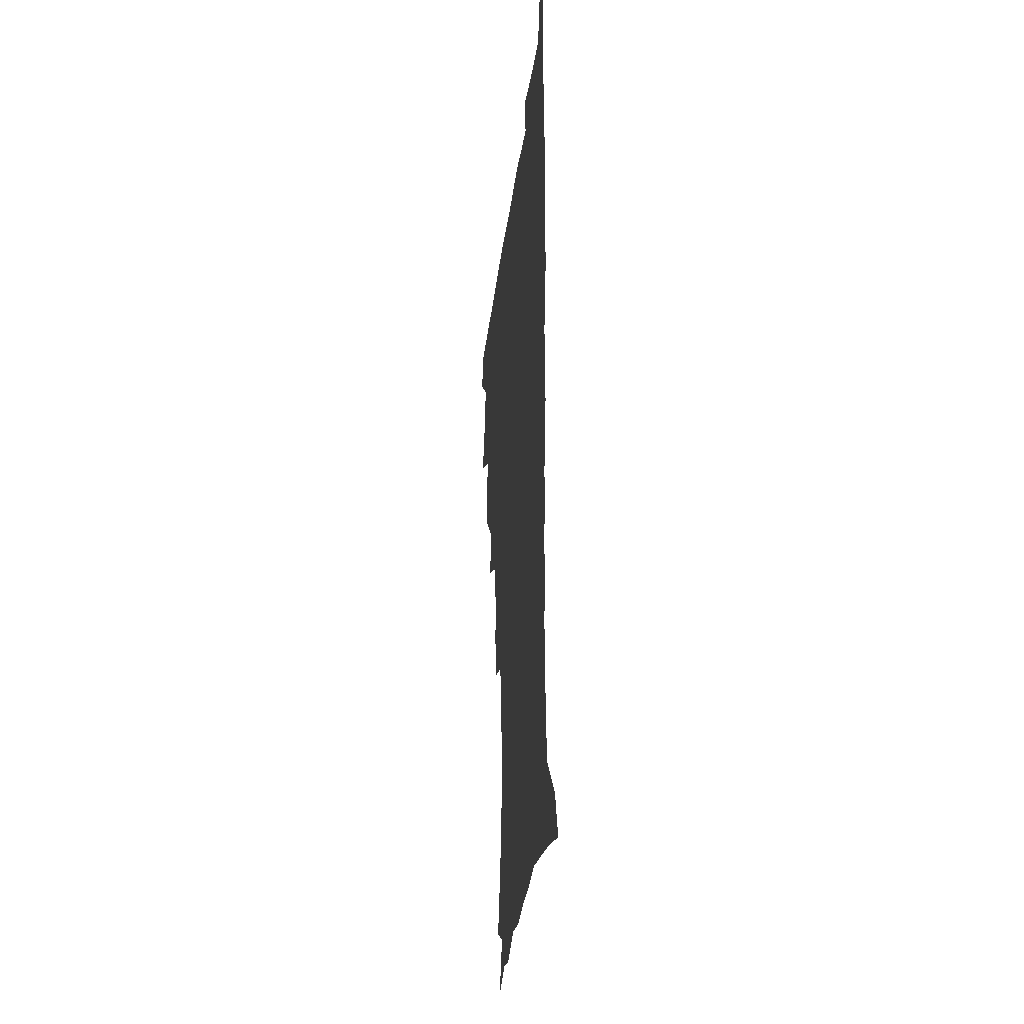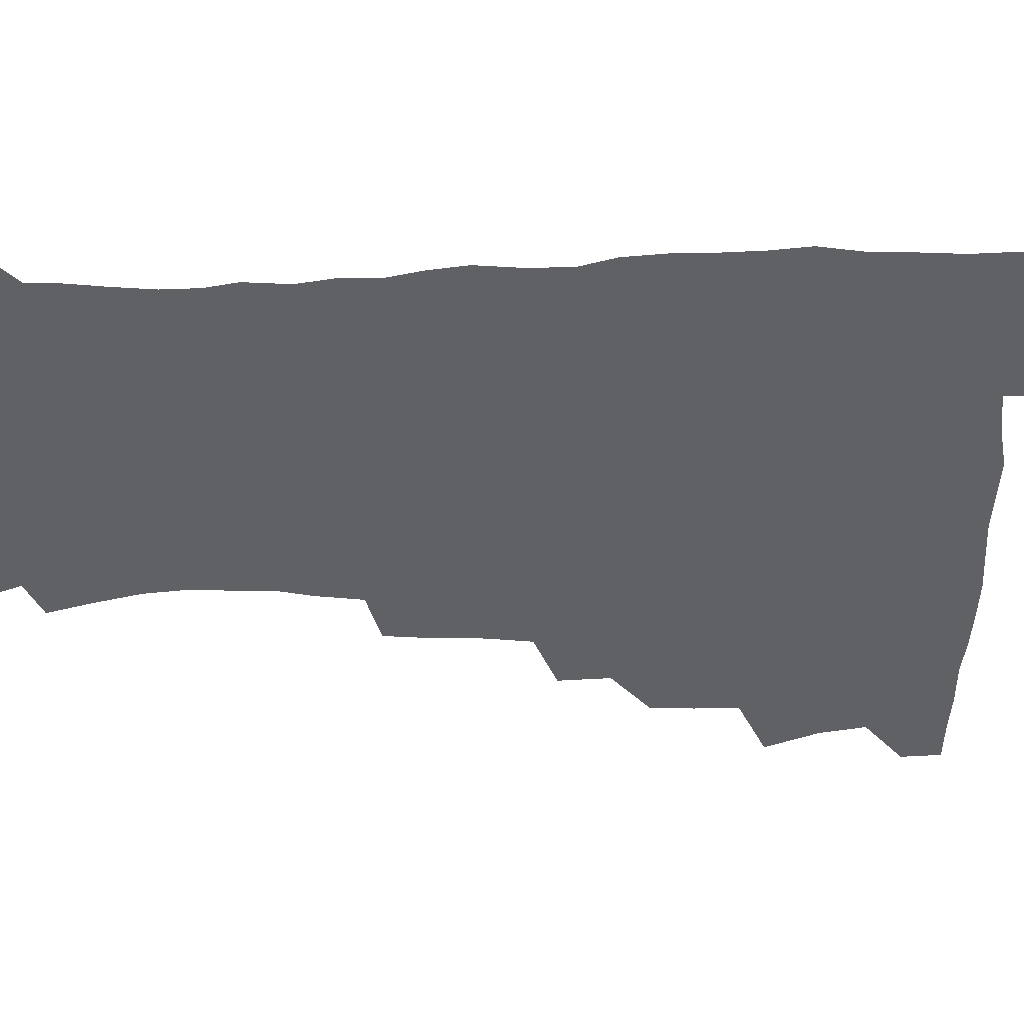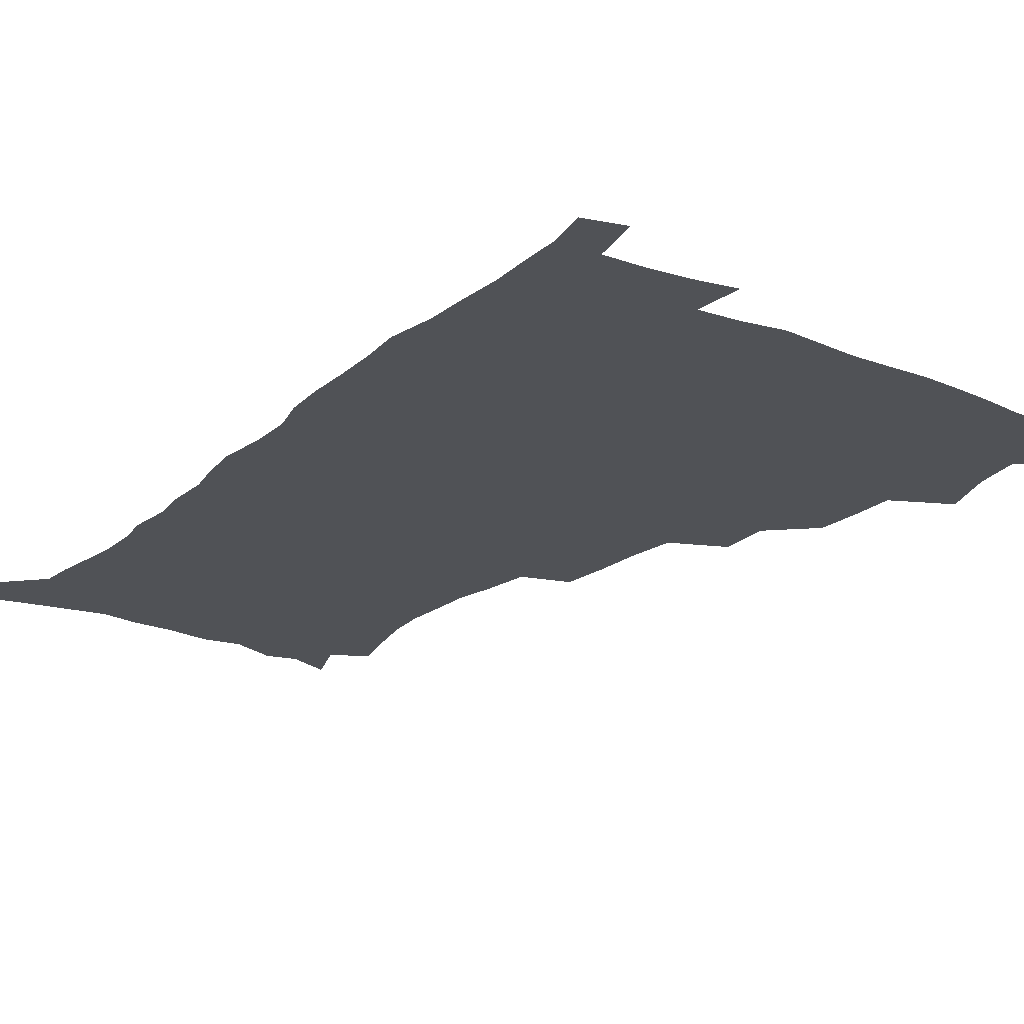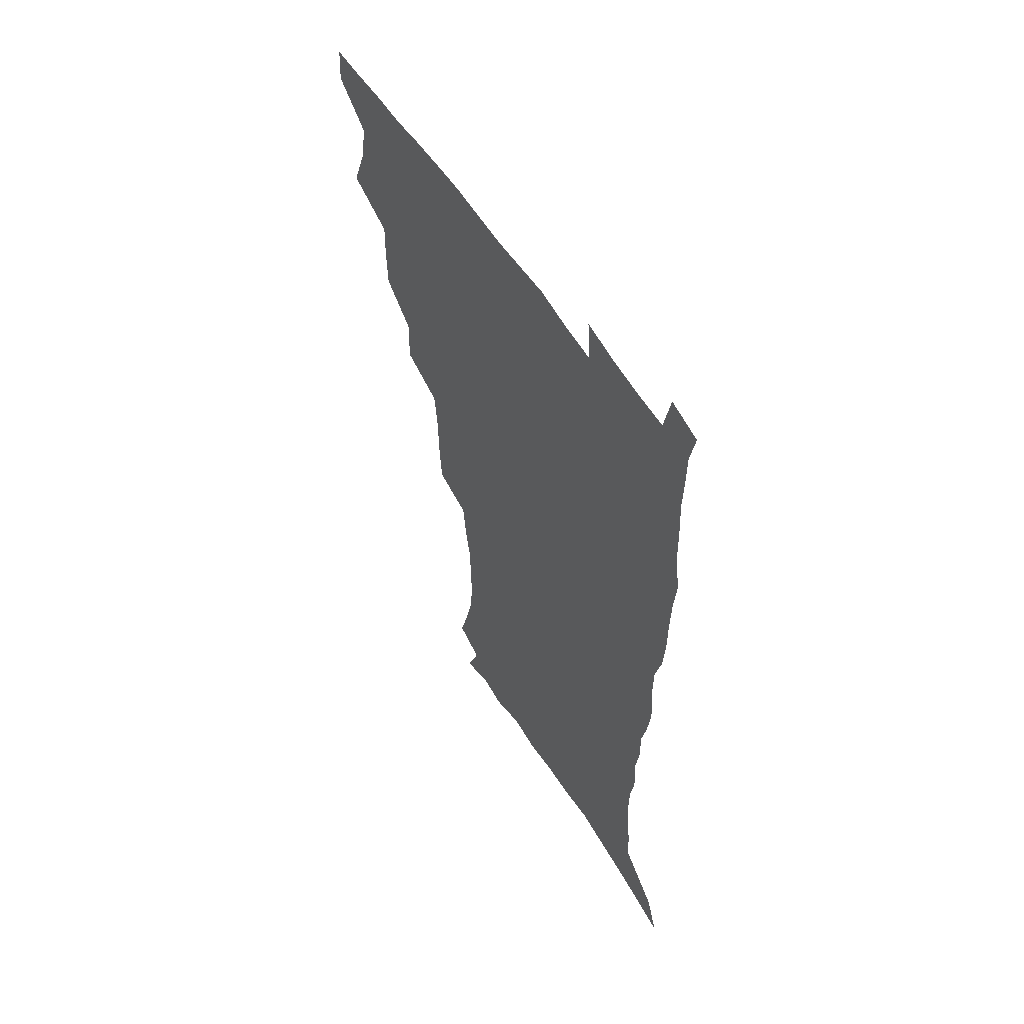
<metadata>
{"format":"obj","ext":"obj","renderer":"f3d","projection":"perspective","resolution":1024,"background":"white","views":[{"elev":-30.0,"azim":83.2,"up":"+Y"},{"elev":-48.1,"azim":90.7,"up":"+Z"},{"elev":-20.9,"azim":144.9,"up":"+Z"},{"elev":57.2,"azim":58.1,"up":"+Y"}]}
</metadata>
<code>
v 480.5 507.2 0
v 481.4 522.6 0
v 486.5 454.4 0
v 494.3 475 0
v 497.3 492.5 0
v 498 507.9 0
v 497 523.2 0
v 508.9 409.9 0
v 508.3 426.6 0
v 508.6 443.6 0
v 512.2 462.2 0
v 513.1 478 0
v 514.9 493.9 0
v 514 508.6 0
v 512.1 524.5 0
v 523.9 375 0
v 525.1 395 0
v 526.8 414.2 0
v 528 431.9 0
v 527 447.4 0
v 528.3 463.5 0
v 529.2 479.1 0
v 530.4 494.5 0
v 529 509.5 0
v 527.5 524.8 0
v 548.2 310.6 0
v 546.9 328.6 0
v 546.5 348.2 0
v 544.6 366.1 0
v 543.3 383.7 0
v 545.7 403.9 0
v 543.3 418 0
v 547 437.4 0
v 546.7 451.7 0
v 545.6 465.9 0
v 545.9 480.8 0
v 545.7 495.1 0
v 544.3 509.7 0
v 542 526.8 0
v 561.4 188.3 0
v 566.4 206.2 0
v 570.7 224.6 0
v 572.5 240.8 0
v 572 255.3 0
v 571.7 272.5 0
v 568.9 286.9 0
v 566.7 305 0
v 564.6 322.1 0
v 563.3 339.4 0
v 561.7 355.8 0
v 560.9 373.3 0
v 560.3 389.9 0
v 560.8 407.1 0
v 560.1 422.1 0
v 561.1 438 0
v 561.6 453.3 0
v 561.7 467.8 0
v 561.2 481.8 0
v 560.2 496 0
v 558.7 510.9 0
v 556.5 528 0
v 567.8 161.2 0
v 575.3 181.3 0
v 575.5 193.4 0
v 583.4 217.7 0
v 585 233.9 0
v 585.4 249.6 0
v 584.9 265.2 0
v 583.3 279.6 0
v 582.1 297.2 0
v 580.8 314.3 0
v 579.6 330.9 0
v 577.7 345.5 0
v 576.6 361.7 0
v 575.8 377.6 0
v 575.4 393.7 0
v 576.1 410.3 0
v 576.5 425.7 0
v 576.3 440 0
v 576.5 454.7 0
v 576 468.7 0
v 575.2 482.6 0
v 574.7 496.5 0
v 573.7 510.8 0
v 571 528.8 0
v 584.3 167.9 0
v 588.6 184.7 0
v 592 202.8 0
v 597.5 225.6 0
v 597.9 240.9 0
v 598 256.8 0
v 597.2 271.8 0
v 595.3 285.1 0
v 594.6 302.3 0
v 593.3 317.8 0
v 592.4 334.2 0
v 591.7 350.4 0
v 590.6 365.3 0
v 590.5 382.1 0
v 590.4 397.6 0
v 590.3 412.2 0
v 591.2 428.1 0
v 590.2 441 0
v 590.7 455.7 0
v 591 469.5 0
v 589.5 483.4 0
v 588.8 497.2 0
v 587.9 511.5 0
v 585.9 528.2 0
v 596 165 0
v 605.8 194.6 0
v 608.8 214 0
v 609.5 229.2 0
v 608.8 241.4 0
v 609.5 260.3 0
v 608.7 275.3 0
v 608.1 291.6 0
v 607 306.5 0
v 606.1 321.3 0
v 605.4 337.2 0
v 604.9 353.2 0
v 603.9 366.9 0
v 603.7 382.3 0
v 603.5 397.2 0
v 604.1 413.8 0
v 604.2 428.3 0
v 603.9 441.6 0
v 604.4 456.2 0
v 604.5 469.9 0
v 603.9 483.7 0
v 602.7 498.1 0
v 602.2 512.2 0
v 600.7 527.8 0
v 613.1 171.8 0
v 619.1 197.5 0
v 620.8 215.3 0
v 621.5 232.2 0
v 621.6 247.7 0
v 621.1 262.2 0
v 620.5 277.4 0
v 619.8 292.7 0
v 619 307.2 0
v 619 326 0
v 618.3 339.8 0
v 617.8 355.1 0
v 617 368.3 0
v 617.3 384.6 0
v 617.4 399.9 0
v 617.5 414.7 0
v 617.5 428.4 0
v 617.6 442.5 0
v 618.3 457.2 0
v 618.1 470.3 0
v 618.2 483.9 0
v 618.2 497.5 0
v 617.2 511.7 0
v 614.9 528.9 0
v 628.1 169.5 0
v 631.9 196.6 0
v 633 216.5 0
v 633.4 234.2 0
v 633.2 248.9 0
v 632.9 264.6 0
v 632.4 279.9 0
v 631.9 295.3 0
v 631.5 310.3 0
v 631.3 324.7 0
v 630.8 340.3 0
v 630.5 355.6 0
v 630.5 371.5 0
v 630.4 385.1 0
v 630.5 400.3 0
v 630.7 415.4 0
v 630.8 428.7 0
v 631 442.7 0
v 631.5 456.8 0
v 631.8 470.2 0
v 632 483.8 0
v 632.3 497.4 0
v 631.4 512 0
v 629.1 530 0
v 644.4 172.1 0
v 645.2 196 0
v 645.2 216.9 0
v 645 234.1 0
v 645 248.5 0
v 644.6 264.9 0
v 644.4 278.6 0
v 643.8 294.5 0
v 643.4 312.8 0
v 643.6 325 0
v 643.5 338.9 0
v 643.2 355.2 0
v 643.2 370.5 0
v 643.3 386 0
v 643.6 400.2 0
v 644 414.1 0
v 644.1 429 0
v 644.1 443.5 0
v 645.1 456.4 0
v 645.4 469.8 0
v 645.7 483.8 0
v 646 497.5 0
v 645.8 511.6 0
v 645.1 527.2 0
v 660.3 172.4 0
v 658.7 195.7 0
v 657.7 214.7 0
v 657 232.6 0
v 657.4 245.5 0
v 656.3 264.1 0
v 656.1 279.3 0
v 655.9 294.8 0
v 655.7 310.3 0
v 655.7 325 0
v 655.8 338.8 0
v 655.7 355.7 0
v 656 369.9 0
v 657.1 383 0
v 656.7 399.1 0
v 657.4 412.9 0
v 657.7 427.5 0
v 658.8 441 0
v 658.6 456 0
v 659.1 469.7 0
v 659.5 483.3 0
v 659.7 497.3 0
v 660.1 511.2 0
v 659.9 526 0
v 658.7 543.9 0
v 675.4 174.9 0
v 672.3 194.3 0
v 670.2 213.6 0
v 669.2 230.3 0
v 669.1 245.2 0
v 668.6 261 0
v 667.9 277.8 0
v 668.2 292.2 0
v 667.5 309.3 0
v 668 323.3 0
v 668.1 338.7 0
v 669.1 352.3 0
v 669.1 367.6 0
v 669.9 381.7 0
v 671.4 395 0
v 671 410.7 0
v 671.5 425.8 0
v 672.3 439.8 0
v 671.7 455.8 0
v 672.8 469 0
v 673.3 482.9 0
v 673.8 496.9 0
v 674.2 510.9 0
v 674.5 525.6 0
v 674.8 540.8 0
v 691.1 172.1 0
v 686.5 191.4 0
v 683.4 210.1 0
v 681.8 227.1 0
v 681.5 241.7 0
v 680.8 257.9 0
v 680.8 273 0
v 680.9 288.3 0
v 681 303.8 0
v 680.4 320.5 0
v 681.6 334.2 0
v 682.7 348.3 0
v 683.2 363.1 0
v 683.4 378.6 0
v 685.2 392 0
v 683.5 410.7 0
v 686.3 423 0
v 686.7 437.7 0
v 686.9 452.7 0
v 687.3 467.3 0
v 687.8 481.7 0
v 688.1 496.2 0
v 688.4 510.5 0
v 689.2 524.8 0
v 690 539.2 0
v 706.3 169.4 0
v 701.1 187.6 0
v 697 206.1 0
v 695.9 221 0
v 694.9 236.3 0
v 694 252.2 0
v 693.2 268.6 0
v 694.2 282.7 0
v 694.5 298 0
v 694.4 314.1 0
v 695.7 328.3 0
v 697.7 341.9 0
v 696.5 359.5 0
v 697.3 374.3 0
v 700.4 387.3 0
v 699.6 404.6 0
v 700.3 419.8 0
v 702.3 433.8 0
v 701.3 450.5 0
v 702 465.1 0
v 702.5 480 0
v 703.4 494.5 0
v 703.1 509.6 0
v 704.3 524.1 0
v 704.6 538.6 0
v 708.4 556.9 0
v 721.6 166 0
v 714.2 186 0
v 711.4 200.6 0
v 711 213.4 0
v 709.5 228.7 0
v 708.2 244.4 0
v 708.6 258.9 0
v 710.9 271.5 0
v 709.8 288.7 0
v 712 302.5 0
v 712 318.7 0
v 714.9 332.2 0
v 716.8 347.1 0
v 715.4 365 0
v 715.7 381.4 0
v 719.4 395.2 0
v 720.7 410.8 0
v 720.8 427 0
v 721.5 443 0
v 723 458.2 0
v 720.4 476 0
v 720.1 492 0
v 719.3 508.1 0
v 719.9 523.1 0
v 720.2 538 0
v 723.2 552.8 0
v 737.5 161.7 0
v 731.1 180 0
f 5 6 1
f 1 6 2
f 6 7 2
f 10 11 3
f 3 11 4
f 11 12 4
f 4 12 5
f 12 13 5
f 5 13 6
f 13 14 6
f 6 14 7
f 14 15 7
f 17 18 8
f 8 18 9
f 18 19 9
f 9 19 10
f 19 20 10
f 10 20 11
f 20 21 11
f 11 21 12
f 21 22 12
f 12 22 13
f 22 23 13
f 13 23 14
f 23 24 14
f 14 24 15
f 24 25 15
f 29 30 16
f 16 30 17
f 30 31 17
f 17 31 18
f 31 32 18
f 18 32 19
f 32 33 19
f 19 33 20
f 33 34 20
f 20 34 21
f 34 35 21
f 21 35 22
f 35 36 22
f 22 36 23
f 36 37 23
f 23 37 24
f 37 38 24
f 24 38 25
f 38 39 25
f 47 48 26
f 26 48 27
f 48 49 27
f 27 49 28
f 49 50 28
f 28 50 29
f 50 51 29
f 29 51 30
f 51 52 30
f 30 52 31
f 52 53 31
f 31 53 32
f 53 54 32
f 32 54 33
f 54 55 33
f 33 55 34
f 55 56 34
f 34 56 35
f 56 57 35
f 35 57 36
f 57 58 36
f 36 58 37
f 58 59 37
f 37 59 38
f 59 60 38
f 38 60 39
f 60 61 39
f 63 64 40
f 40 64 41
f 64 65 41
f 41 65 42
f 65 66 42
f 42 66 43
f 66 67 43
f 43 67 44
f 67 68 44
f 44 68 45
f 68 69 45
f 45 69 46
f 69 70 46
f 46 70 47
f 70 71 47
f 47 71 48
f 71 72 48
f 48 72 49
f 72 73 49
f 49 73 50
f 73 74 50
f 50 74 51
f 74 75 51
f 51 75 52
f 75 76 52
f 52 76 53
f 76 77 53
f 53 77 54
f 77 78 54
f 54 78 55
f 78 79 55
f 55 79 56
f 79 80 56
f 56 80 57
f 80 81 57
f 57 81 58
f 81 82 58
f 58 82 59
f 82 83 59
f 59 83 60
f 83 84 60
f 60 84 61
f 84 85 61
f 62 86 63
f 86 87 63
f 63 87 64
f 87 88 64
f 64 88 65
f 88 89 65
f 65 89 66
f 89 90 66
f 66 90 67
f 90 91 67
f 67 91 68
f 91 92 68
f 68 92 69
f 92 93 69
f 69 93 70
f 93 94 70
f 70 94 71
f 94 95 71
f 71 95 72
f 95 96 72
f 72 96 73
f 96 97 73
f 73 97 74
f 97 98 74
f 74 98 75
f 98 99 75
f 75 99 76
f 99 100 76
f 76 100 77
f 100 101 77
f 77 101 78
f 101 102 78
f 78 102 79
f 102 103 79
f 79 103 80
f 103 104 80
f 80 104 81
f 104 105 81
f 81 105 82
f 105 106 82
f 82 106 83
f 106 107 83
f 83 107 84
f 107 108 84
f 84 108 85
f 108 109 85
f 86 110 87
f 110 111 87
f 87 111 88
f 111 112 88
f 88 112 89
f 112 113 89
f 89 113 90
f 113 114 90
f 90 114 91
f 114 115 91
f 91 115 92
f 115 116 92
f 92 116 93
f 116 117 93
f 93 117 94
f 117 118 94
f 94 118 95
f 118 119 95
f 95 119 96
f 119 120 96
f 96 120 97
f 120 121 97
f 97 121 98
f 121 122 98
f 98 122 99
f 122 123 99
f 99 123 100
f 123 124 100
f 100 124 101
f 124 125 101
f 101 125 102
f 125 126 102
f 102 126 103
f 126 127 103
f 103 127 104
f 127 128 104
f 104 128 105
f 128 129 105
f 105 129 106
f 129 130 106
f 106 130 107
f 130 131 107
f 107 131 108
f 131 132 108
f 108 132 109
f 132 133 109
f 110 134 111
f 134 135 111
f 111 135 112
f 135 136 112
f 112 136 113
f 136 137 113
f 113 137 114
f 137 138 114
f 114 138 115
f 138 139 115
f 115 139 116
f 139 140 116
f 116 140 117
f 140 141 117
f 117 141 118
f 141 142 118
f 118 142 119
f 142 143 119
f 119 143 120
f 143 144 120
f 120 144 121
f 144 145 121
f 121 145 122
f 145 146 122
f 122 146 123
f 146 147 123
f 123 147 124
f 147 148 124
f 124 148 125
f 148 149 125
f 125 149 126
f 149 150 126
f 126 150 127
f 150 151 127
f 127 151 128
f 151 152 128
f 128 152 129
f 152 153 129
f 129 153 130
f 153 154 130
f 130 154 131
f 154 155 131
f 131 155 132
f 155 156 132
f 132 156 133
f 156 157 133
f 134 158 135
f 158 159 135
f 135 159 136
f 159 160 136
f 136 160 137
f 160 161 137
f 137 161 138
f 161 162 138
f 138 162 139
f 162 163 139
f 139 163 140
f 163 164 140
f 140 164 141
f 164 165 141
f 141 165 142
f 165 166 142
f 142 166 143
f 166 167 143
f 143 167 144
f 167 168 144
f 144 168 145
f 168 169 145
f 145 169 146
f 169 170 146
f 146 170 147
f 170 171 147
f 147 171 148
f 171 172 148
f 148 172 149
f 172 173 149
f 149 173 150
f 173 174 150
f 150 174 151
f 174 175 151
f 151 175 152
f 175 176 152
f 152 176 153
f 176 177 153
f 153 177 154
f 177 178 154
f 154 178 155
f 178 179 155
f 155 179 156
f 179 180 156
f 156 180 157
f 180 181 157
f 158 182 159
f 182 183 159
f 159 183 160
f 183 184 160
f 160 184 161
f 184 185 161
f 161 185 162
f 185 186 162
f 162 186 163
f 186 187 163
f 163 187 164
f 187 188 164
f 164 188 165
f 188 189 165
f 165 189 166
f 189 190 166
f 166 190 167
f 190 191 167
f 167 191 168
f 191 192 168
f 168 192 169
f 192 193 169
f 169 193 170
f 193 194 170
f 170 194 171
f 194 195 171
f 171 195 172
f 195 196 172
f 172 196 173
f 196 197 173
f 173 197 174
f 197 198 174
f 174 198 175
f 198 199 175
f 175 199 176
f 199 200 176
f 176 200 177
f 200 201 177
f 177 201 178
f 201 202 178
f 178 202 179
f 202 203 179
f 179 203 180
f 203 204 180
f 180 204 181
f 204 205 181
f 182 206 183
f 206 207 183
f 183 207 184
f 207 208 184
f 184 208 185
f 208 209 185
f 185 209 186
f 209 210 186
f 186 210 187
f 210 211 187
f 187 211 188
f 211 212 188
f 188 212 189
f 212 213 189
f 189 213 190
f 213 214 190
f 190 214 191
f 214 215 191
f 191 215 192
f 215 216 192
f 192 216 193
f 216 217 193
f 193 217 194
f 217 218 194
f 194 218 195
f 218 219 195
f 195 219 196
f 219 220 196
f 196 220 197
f 220 221 197
f 197 221 198
f 221 222 198
f 198 222 199
f 222 223 199
f 199 223 200
f 223 224 200
f 200 224 201
f 224 225 201
f 201 225 202
f 225 226 202
f 202 226 203
f 226 227 203
f 203 227 204
f 227 228 204
f 204 228 205
f 228 229 205
f 206 231 207
f 231 232 207
f 207 232 208
f 232 233 208
f 208 233 209
f 233 234 209
f 209 234 210
f 234 235 210
f 210 235 211
f 235 236 211
f 211 236 212
f 236 237 212
f 212 237 213
f 237 238 213
f 213 238 214
f 238 239 214
f 214 239 215
f 239 240 215
f 215 240 216
f 240 241 216
f 216 241 217
f 241 242 217
f 217 242 218
f 242 243 218
f 218 243 219
f 243 244 219
f 219 244 220
f 244 245 220
f 220 245 221
f 245 246 221
f 221 246 222
f 246 247 222
f 222 247 223
f 247 248 223
f 223 248 224
f 248 249 224
f 224 249 225
f 249 250 225
f 225 250 226
f 250 251 226
f 226 251 227
f 251 252 227
f 227 252 228
f 252 253 228
f 228 253 229
f 253 254 229
f 229 254 230
f 254 255 230
f 231 256 232
f 256 257 232
f 232 257 233
f 257 258 233
f 233 258 234
f 258 259 234
f 234 259 235
f 259 260 235
f 235 260 236
f 260 261 236
f 236 261 237
f 261 262 237
f 237 262 238
f 262 263 238
f 238 263 239
f 263 264 239
f 239 264 240
f 264 265 240
f 240 265 241
f 265 266 241
f 241 266 242
f 266 267 242
f 242 267 243
f 267 268 243
f 243 268 244
f 268 269 244
f 244 269 245
f 269 270 245
f 245 270 246
f 270 271 246
f 246 271 247
f 271 272 247
f 247 272 248
f 272 273 248
f 248 273 249
f 273 274 249
f 249 274 250
f 274 275 250
f 250 275 251
f 275 276 251
f 251 276 252
f 276 277 252
f 252 277 253
f 277 278 253
f 253 278 254
f 278 279 254
f 254 279 255
f 279 280 255
f 256 281 257
f 281 282 257
f 257 282 258
f 282 283 258
f 258 283 259
f 283 284 259
f 259 284 260
f 284 285 260
f 260 285 261
f 285 286 261
f 261 286 262
f 286 287 262
f 262 287 263
f 287 288 263
f 263 288 264
f 288 289 264
f 264 289 265
f 289 290 265
f 265 290 266
f 290 291 266
f 266 291 267
f 291 292 267
f 267 292 268
f 292 293 268
f 268 293 269
f 293 294 269
f 269 294 270
f 294 295 270
f 270 295 271
f 295 296 271
f 271 296 272
f 296 297 272
f 272 297 273
f 297 298 273
f 273 298 274
f 298 299 274
f 274 299 275
f 299 300 275
f 275 300 276
f 300 301 276
f 276 301 277
f 301 302 277
f 277 302 278
f 302 303 278
f 278 303 279
f 303 304 279
f 279 304 280
f 304 305 280
f 281 307 282
f 307 308 282
f 282 308 283
f 308 309 283
f 283 309 284
f 309 310 284
f 284 310 285
f 310 311 285
f 285 311 286
f 311 312 286
f 286 312 287
f 312 313 287
f 287 313 288
f 313 314 288
f 288 314 289
f 314 315 289
f 289 315 290
f 315 316 290
f 290 316 291
f 316 317 291
f 291 317 292
f 317 318 292
f 292 318 293
f 318 319 293
f 293 319 294
f 319 320 294
f 294 320 295
f 320 321 295
f 295 321 296
f 321 322 296
f 296 322 297
f 322 323 297
f 297 323 298
f 323 324 298
f 298 324 299
f 324 325 299
f 299 325 300
f 325 326 300
f 300 326 301
f 326 327 301
f 301 327 302
f 327 328 302
f 302 328 303
f 328 329 303
f 303 329 304
f 329 330 304
f 304 330 305
f 330 331 305
f 305 331 306
f 331 332 306
f 307 333 308
f 333 334 308
f 308 334 309

</code>
